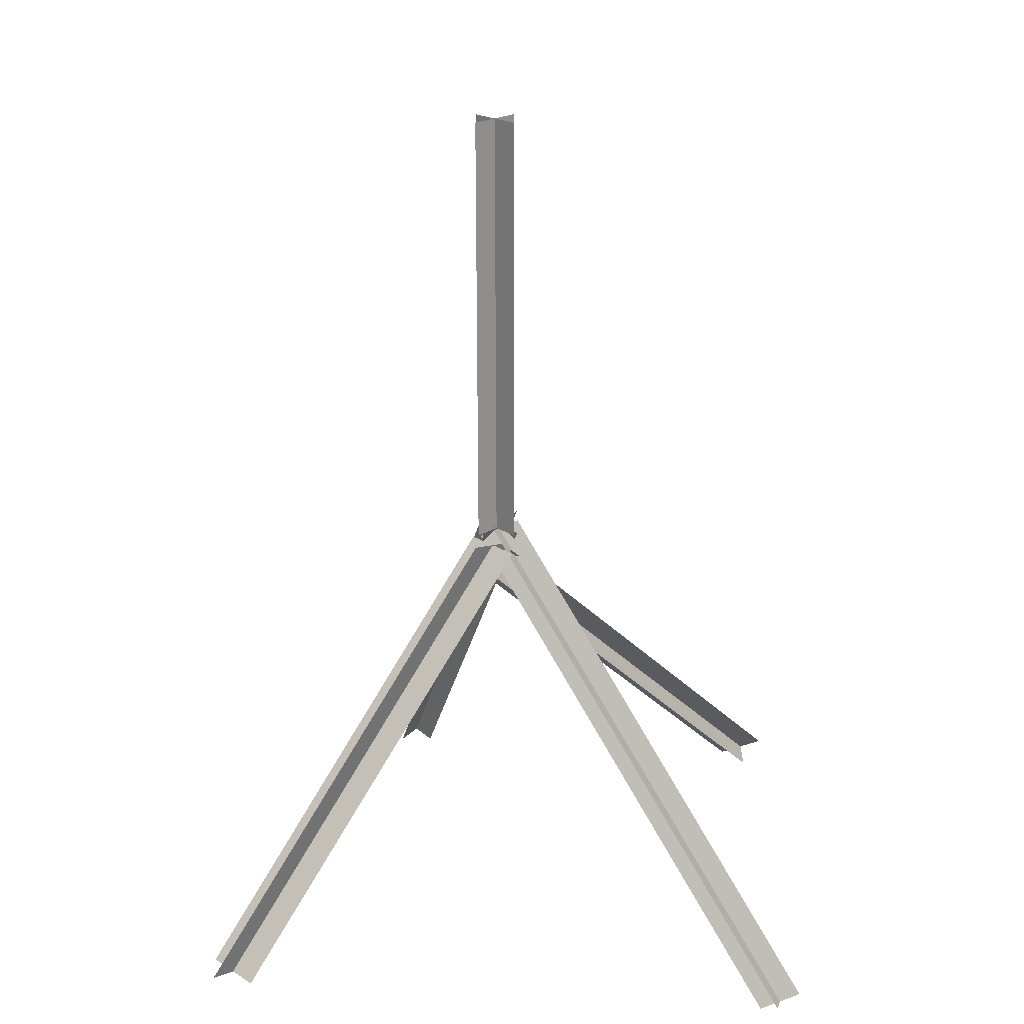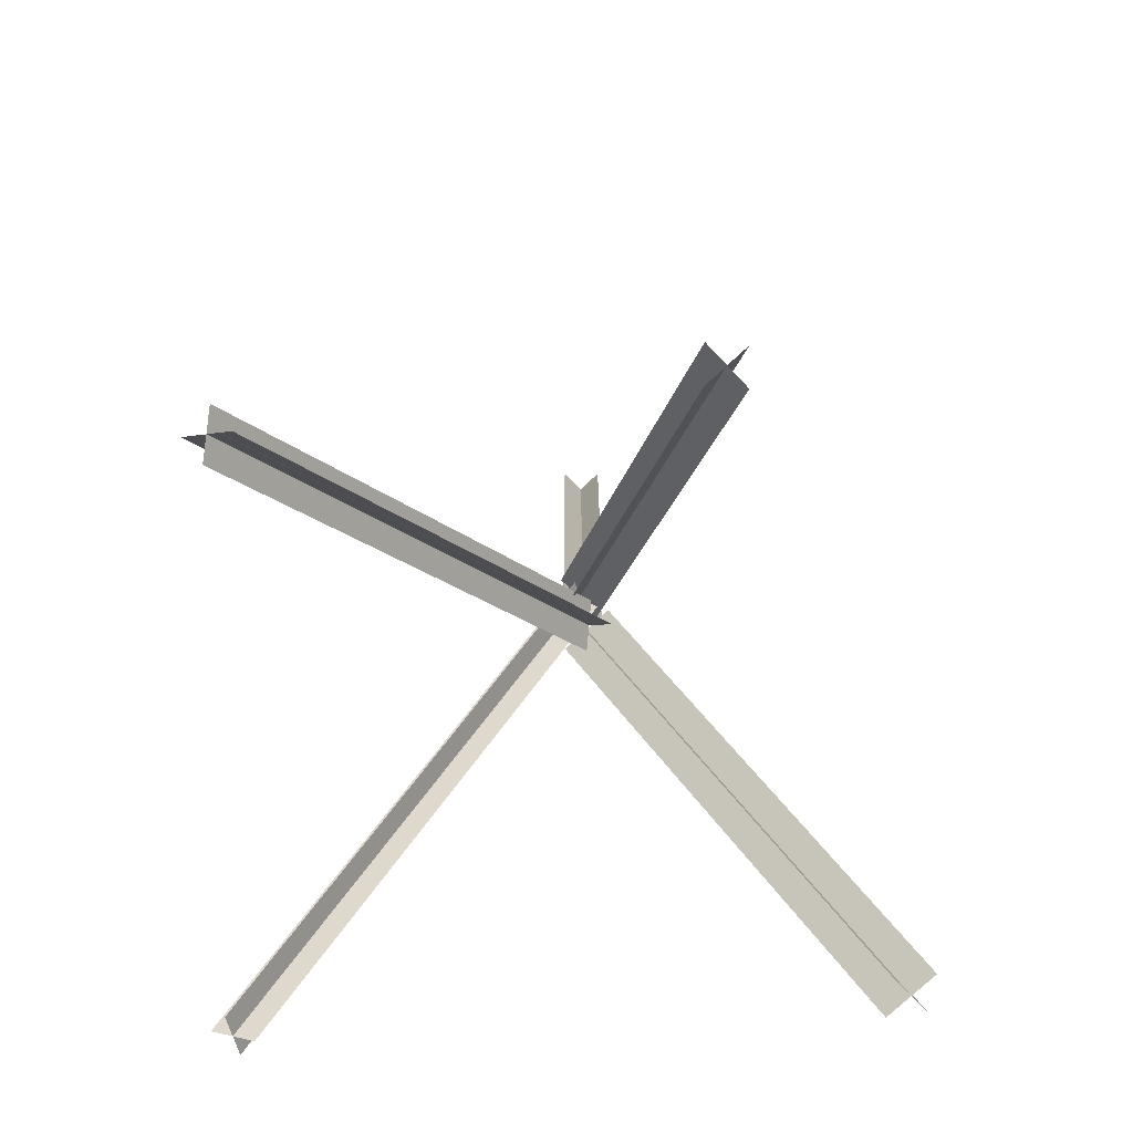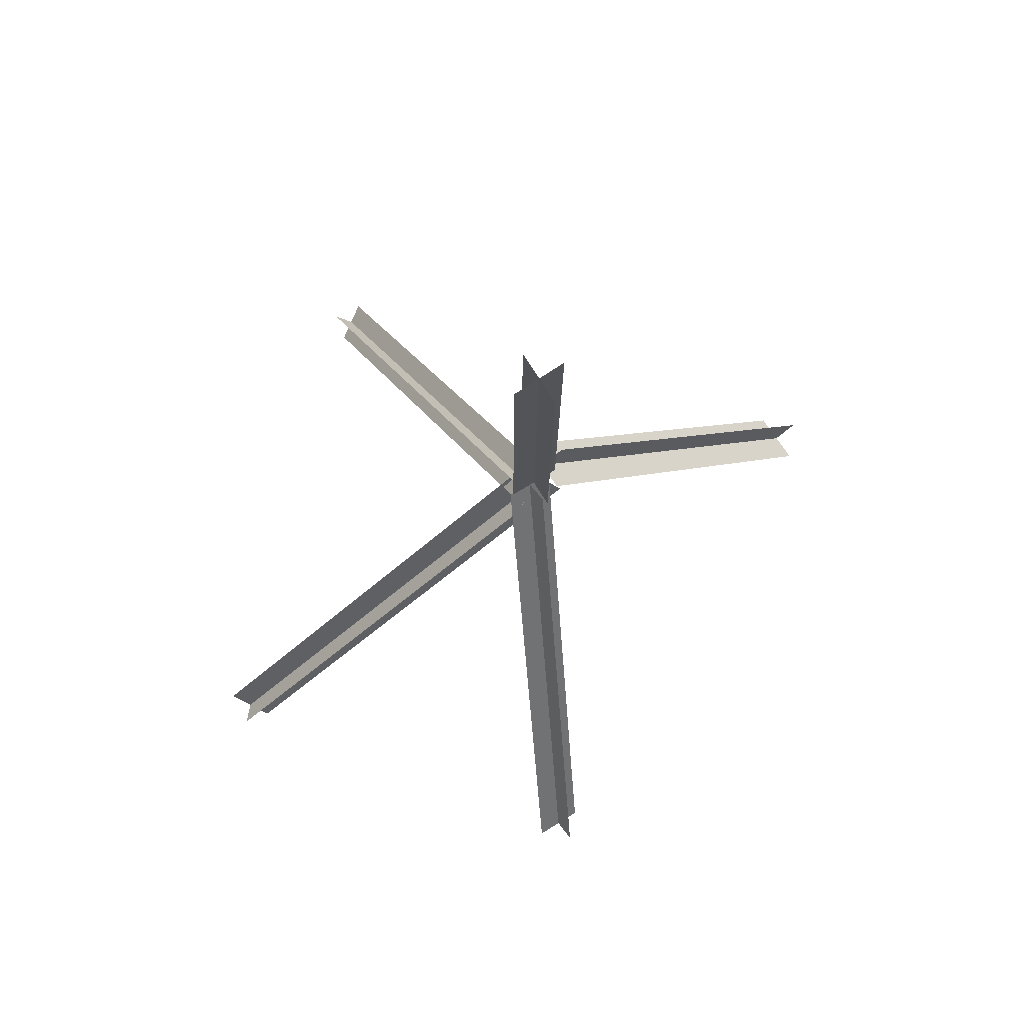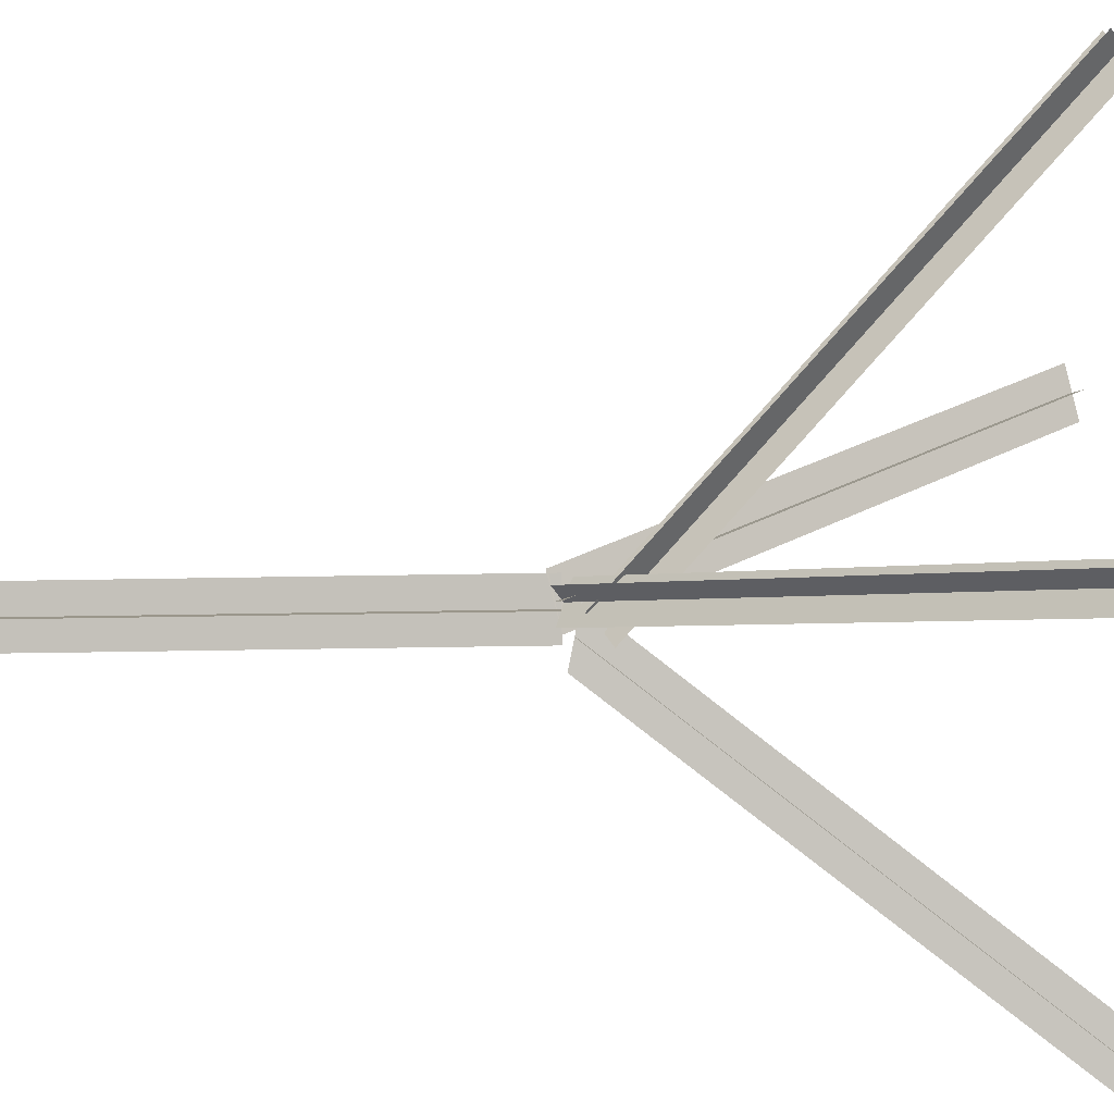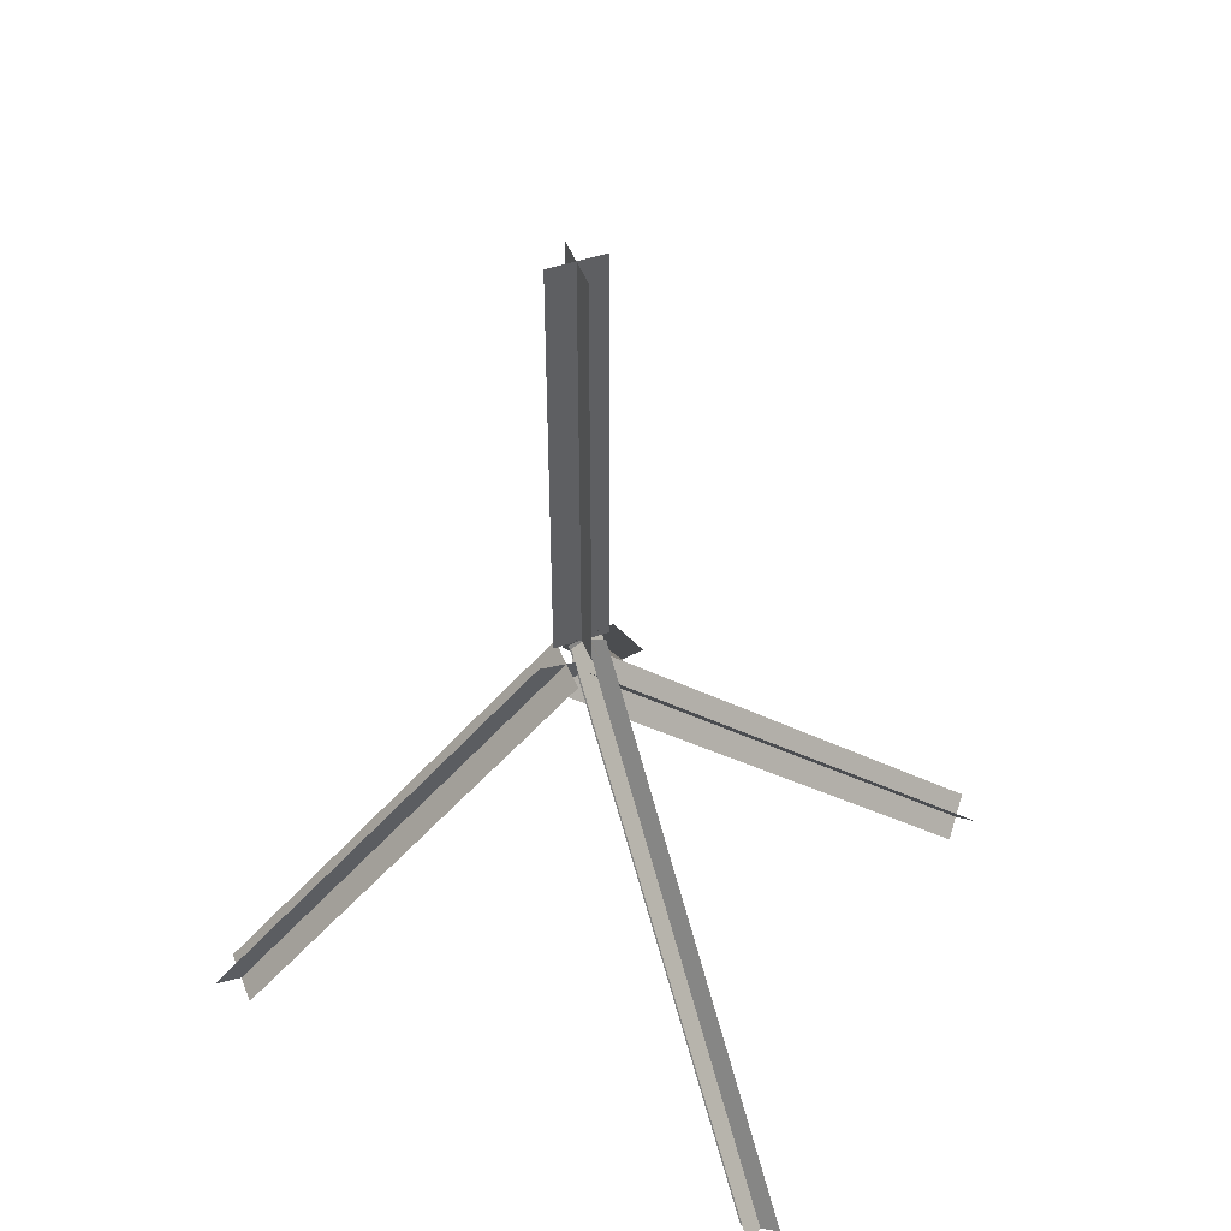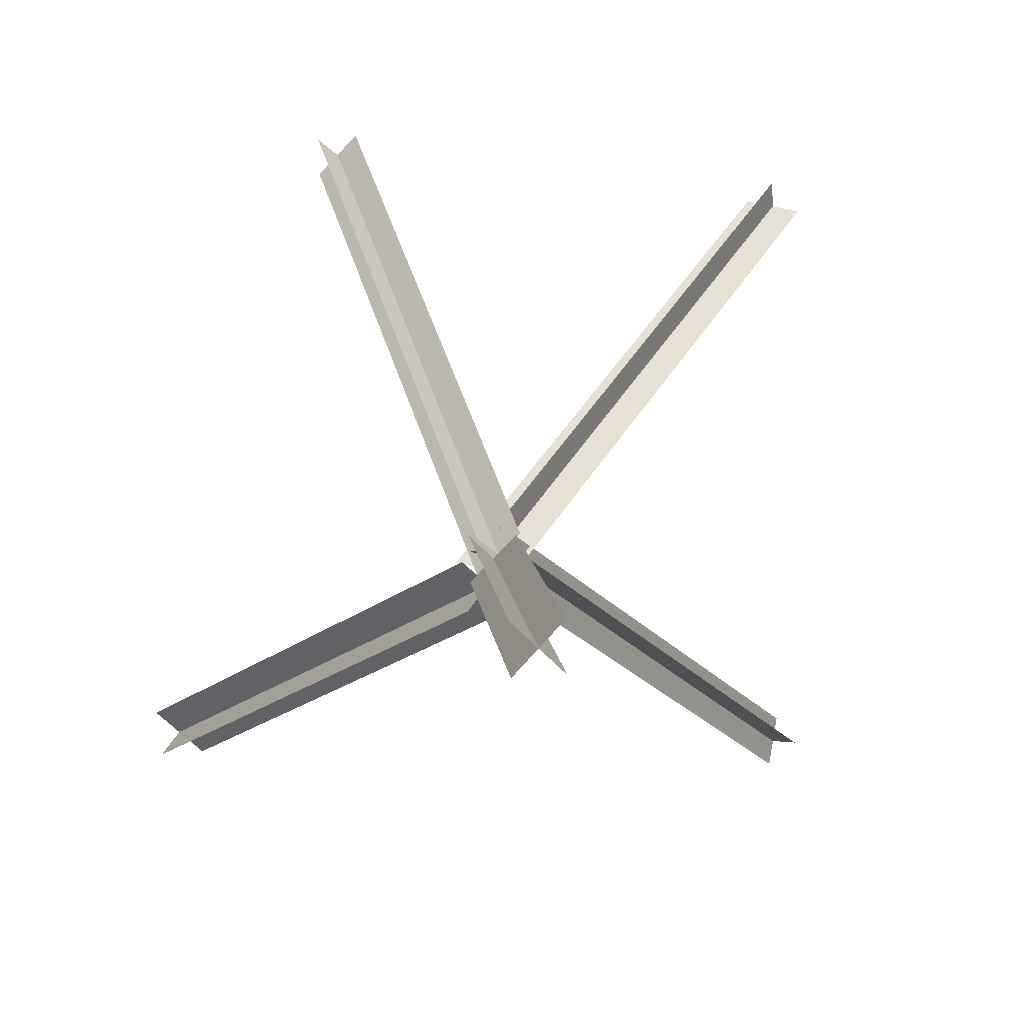
<metadata>
{"format":"obj","ext":"obj","renderer":"f3d","projection":"perspective","resolution":1024,"background":"white","views":[{"elev":23.0,"azim":-178.2,"up":"+Y"},{"elev":-73.7,"azim":1.2,"up":"+Y"},{"elev":78.3,"azim":14.1,"up":"+Y"},{"elev":-40.9,"azim":-88.5,"up":"+Z"},{"elev":48.3,"azim":-153.9,"up":"+Y"},{"elev":7.2,"azim":175.6,"up":"+Z"}]}
</metadata>
<code>
g Plane08
v 50.21 -47.36 -42.77
v 64.12 -68.5 -53.18
v 41.29 -47.88 -50.79
v 55.21 -69.02 -61.2
v 36.3 -26.22 -32.36
v 50.21 -47.36 -42.77
v 27.38 -26.74 -40.38
v 41.29 -47.88 -50.79
v 22.38 -5.076 -21.95
v 36.3 -26.22 -32.36
v 13.47 -5.597 -29.97
v 27.38 -26.74 -40.38
v 8.467 16.06 -11.54
v 22.38 -5.076 -21.95
v -0.4472 15.54 -19.56
v 13.47 -5.597 -29.97
v 25 -46.37 42.93
v 31.25 -68.58 59.53
v 17.43 -49.04 36.87
v 23.67 -71.24 53.47
v 18.76 -24.16 26.34
v 25 -46.37 42.93
v 11.18 -26.83 20.28
v 17.43 -49.04 36.87
v 12.51 -1.958 9.743
v 18.76 -24.16 26.34
v 4.932 -4.624 3.683
v 11.18 -26.83 20.28
v 6.262 20.25 -6.853
v 12.51 -1.958 9.743
v -1.315 17.58 -12.91
v 4.932 -4.624 3.683
v 63.2 -67.55 -61.48
v 49.28 -46.41 -51.07
v 42.22 -48.82 -42.49
v 56.14 -69.96 -52.9
v 49.28 -46.41 -51.07
v 35.37 -25.27 -40.66
v 28.31 -27.68 -32.08
v 42.22 -48.82 -42.49
v 35.37 -25.27 -40.66
v 21.45 -4.131 -30.25
v 14.4 -6.543 -21.67
v 28.31 -27.68 -32.08
v 21.45 -4.131 -30.25
v 7.539 17.01 -19.84
v 0.481 14.6 -11.26
v 14.4 -6.543 -21.67
v 30.99 -71.13 52.8
v 24.74 -48.92 36.2
v 17.69 -46.49 43.61
v 23.94 -68.69 60.2
v 24.74 -48.92 36.2
v 18.49 -26.71 19.61
v 11.44 -24.28 27.01
v 17.69 -46.49 43.61
v 18.49 -26.71 19.61
v 12.25 -4.507 3.01
v 5.194 -2.075 10.42
v 11.44 -24.28 27.01
v 12.25 -4.507 3.01
v 6 17.7 -13.59
v -1.053 20.13 -6.179
v 5.194 -2.075 10.42
v 7.418 17.78 -6.786
v 7.458 40.79 -6.676
v -0.704 40.8 -14.37
v -0.7443 17.8 -14.48
v 7.458 40.79 -6.676
v 7.498 66.2 -6.567
v -0.6637 66.21 -14.26
v -0.704 40.8 -14.37
v 7.498 66.2 -6.567
v 7.539 90.9 -6.457
v -0.6234 90.92 -14.15
v -0.6637 66.21 -14.26
v 7.539 90.9 -6.457
v 7.579 109.8 -6.347
v -0.5831 109.8 -14.04
v -0.6234 90.92 -14.15
v 7.19 40.8 -14.64
v 7.15 17.8 -14.75
v -0.436 40.79 -6.411
v -0.4763 17.79 -6.52
v 7.23 66.21 -14.53
v 7.19 40.8 -14.64
v -0.3957 66.2 -6.301
v -0.436 40.79 -6.411
v 7.271 90.92 -14.42
v 7.23 66.21 -14.53
v -0.3554 90.91 -6.191
v -0.3957 66.2 -6.301
v 7.311 109.8 -14.31
v 7.271 90.92 -14.42
v -0.3151 109.8 -6.082
v -0.3554 90.91 -6.191
v -60.66 -72.33 -56.99
v -45.02 -50.22 -44.07
v -43.17 -47.61 -52.83
v -58.81 -69.72 -65.74
v -45.02 -50.22 -44.07
v -29.38 -28.11 -31.16
v -27.53 -25.51 -39.91
v -43.17 -47.61 -52.83
v -29.38 -28.11 -31.16
v -13.74 -6.003 -18.25
v -11.89 -3.4 -27
v -27.53 -25.51 -39.91
v -13.74 -6.003 -18.25
v 1.903 16.1 -5.336
v 3.752 18.71 -14.09
v -11.89 -3.4 -27
v -39.99 -50.89 -48.49
v -55.63 -73 -61.4
v -48.19 -46.94 -48.42
v -63.83 -69.05 -61.33
v -24.35 -28.78 -35.57
v -39.99 -50.89 -48.49
v -32.55 -24.84 -35.5
v -48.19 -46.94 -48.42
v -8.714 -6.673 -22.66
v -24.35 -28.78 -35.57
v -16.91 -2.729 -22.59
v -32.55 -24.84 -35.5
v 6.926 15.43 -9.747
v -8.714 -6.673 -22.66
v -1.271 19.38 -9.676
v -16.91 -2.729 -22.59
v -53.41 -70.42 47.38
v -37.79 -50.39 32.4
v -47.01 -45.95 30.52
v -62.63 -65.98 45.5
v -37.79 -50.39 32.4
v -22.16 -30.35 17.43
v -31.38 -25.91 15.55
v -47.01 -45.95 30.52
v -22.16 -30.35 17.43
v -6.533 -10.32 2.456
v -15.75 -5.879 0.5767
v -31.38 -25.91 15.55
v -6.533 -10.32 2.456
v 9.093 9.717 -12.52
v -0.1279 14.16 -14.4
v -15.75 -5.879 0.5767
v -42.96 -50.48 26.85
v -58.59 -70.52 41.83
v -41.83 -45.85 36.07
v -57.46 -65.89 51.05
v -27.33 -30.45 11.88
v -42.96 -50.48 26.85
v -26.21 -25.82 21.1
v -41.83 -45.85 36.07
v -11.71 -10.41 -3.093
v -27.33 -30.45 11.88
v -10.58 -5.782 6.126
v -26.21 -25.82 21.1
v 3.919 9.62 -18.07
v -11.71 -10.41 -3.093
v 5.046 14.25 -8.847
v -10.58 -5.782 6.126
f 3 1 2
f 2 4 3
f 7 5 6
f 6 8 7
f 11 9 10
f 10 12 11
f 15 13 14
f 14 16 15
f 19 17 18
f 18 20 19
f 23 21 22
f 22 24 23
f 27 25 26
f 26 28 27
f 31 29 30
f 30 32 31
f 35 33 34
f 33 35 36
f 39 37 38
f 37 39 40
f 43 41 42
f 41 43 44
f 47 45 46
f 45 47 48
f 51 49 50
f 49 51 52
f 55 53 54
f 53 55 56
f 59 57 58
f 57 59 60
f 63 61 62
f 61 63 64
f 67 65 66
f 65 67 68
f 71 69 70
f 69 71 72
f 75 73 74
f 73 75 76
f 79 77 78
f 77 79 80
f 83 81 82
f 82 84 83
f 87 85 86
f 86 88 87
f 91 89 90
f 90 92 91
f 95 93 94
f 94 96 95
f 99 97 98
f 97 99 100
f 103 101 102
f 101 103 104
f 107 105 106
f 105 107 108
f 111 109 110
f 109 111 112
f 115 113 114
f 114 116 115
f 119 117 118
f 118 120 119
f 123 121 122
f 122 124 123
f 127 125 126
f 126 128 127
f 131 129 130
f 129 131 132
f 135 133 134
f 133 135 136
f 139 137 138
f 137 139 140
f 143 141 142
f 141 143 144
f 147 145 146
f 146 148 147
f 151 149 150
f 150 152 151
f 155 153 154
f 154 156 155
f 159 157 158
f 158 160 159

</code>
